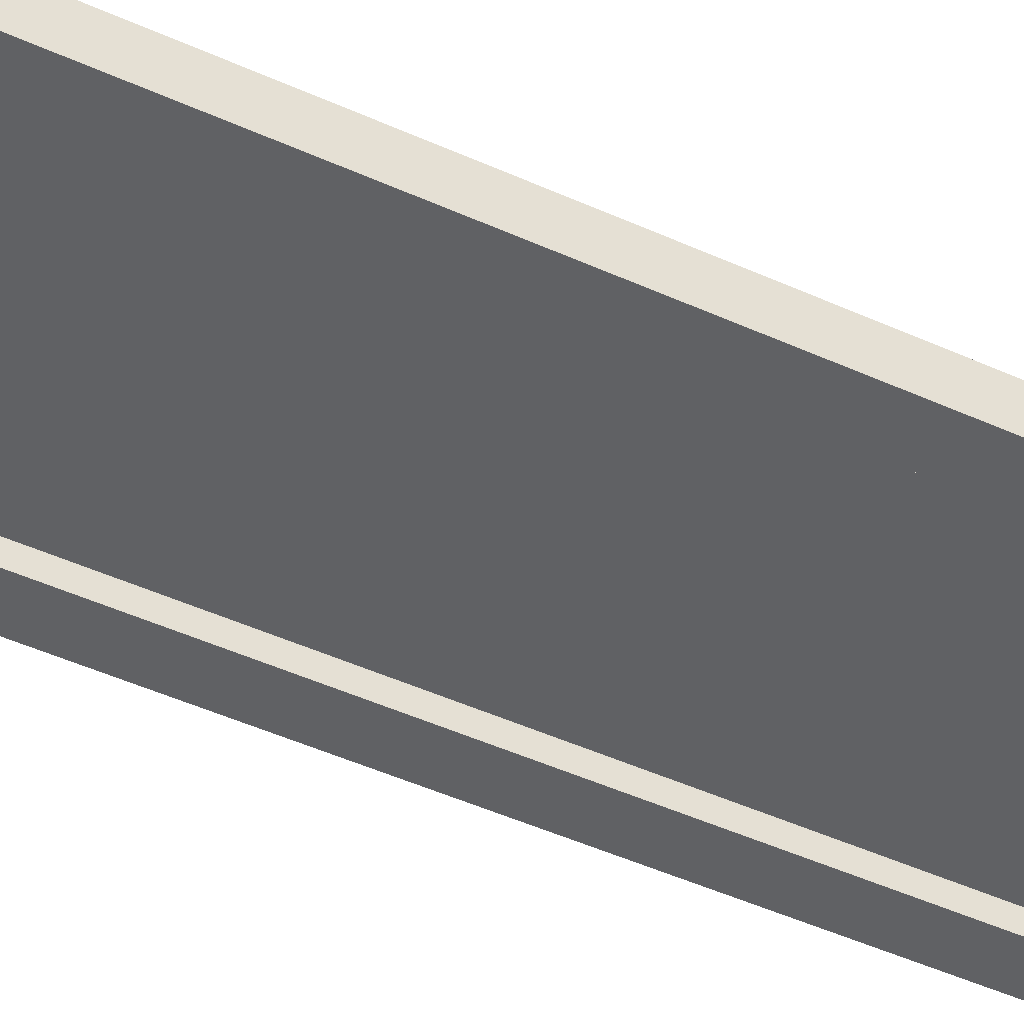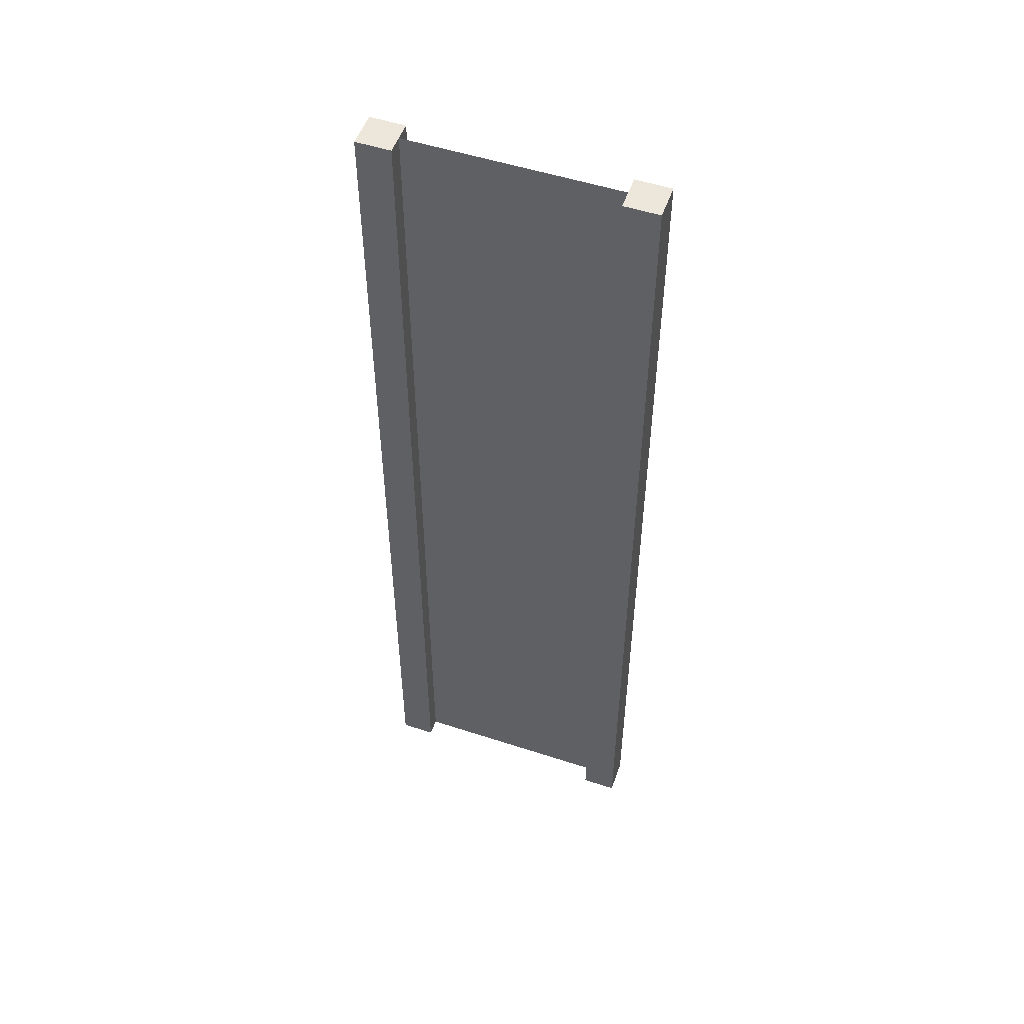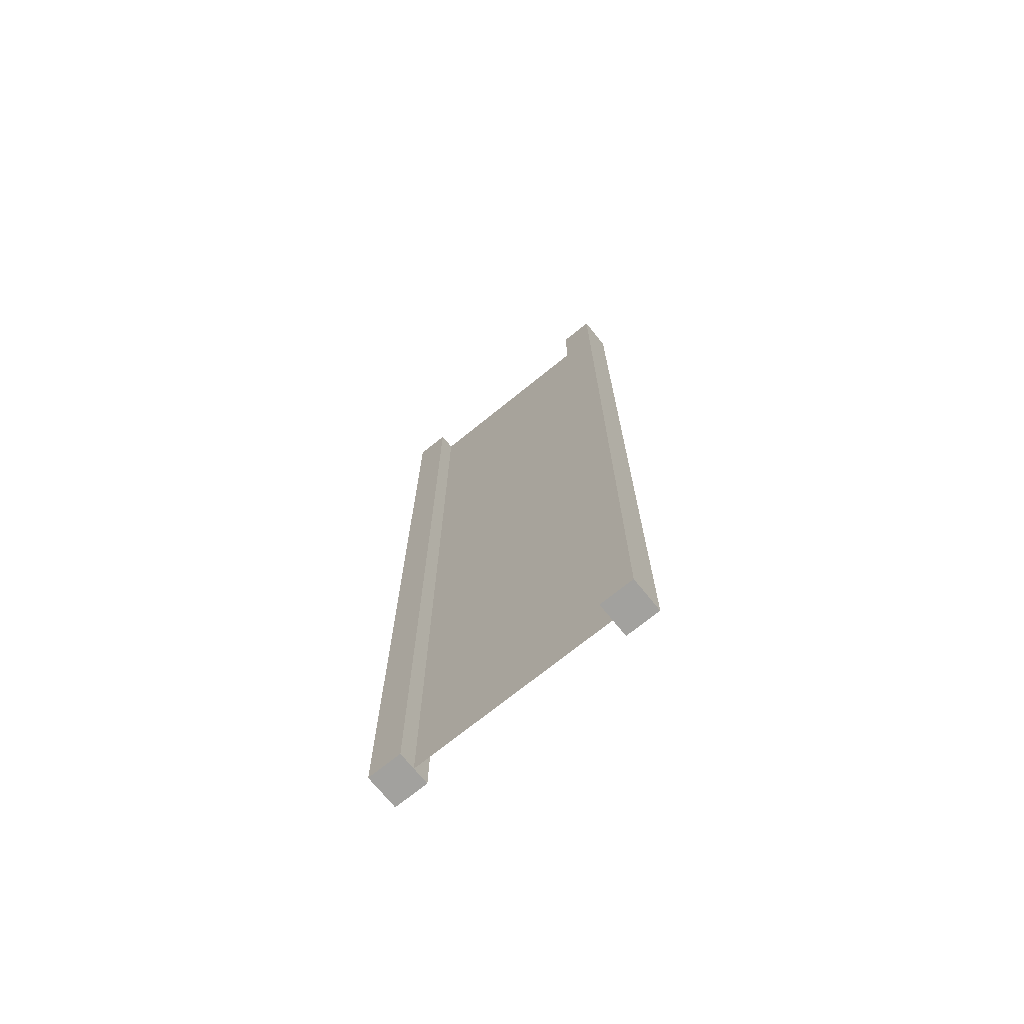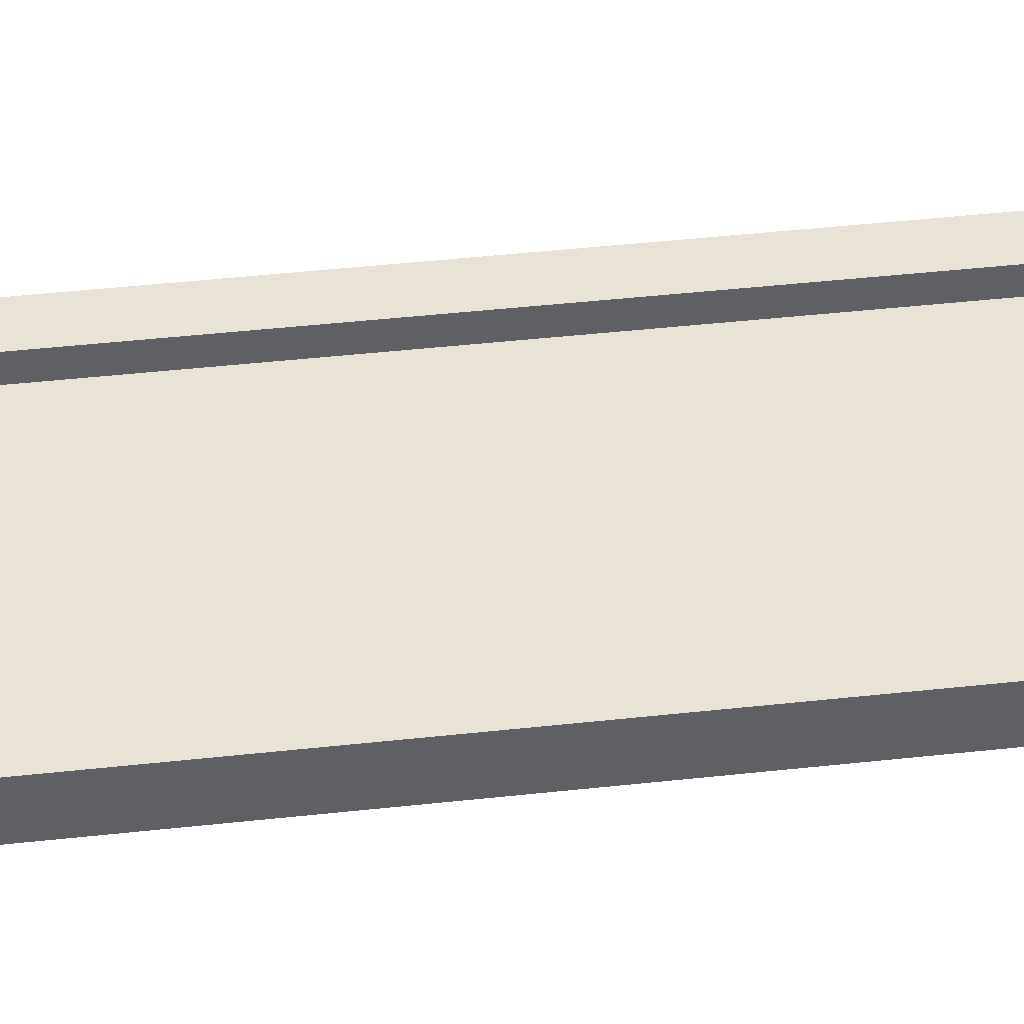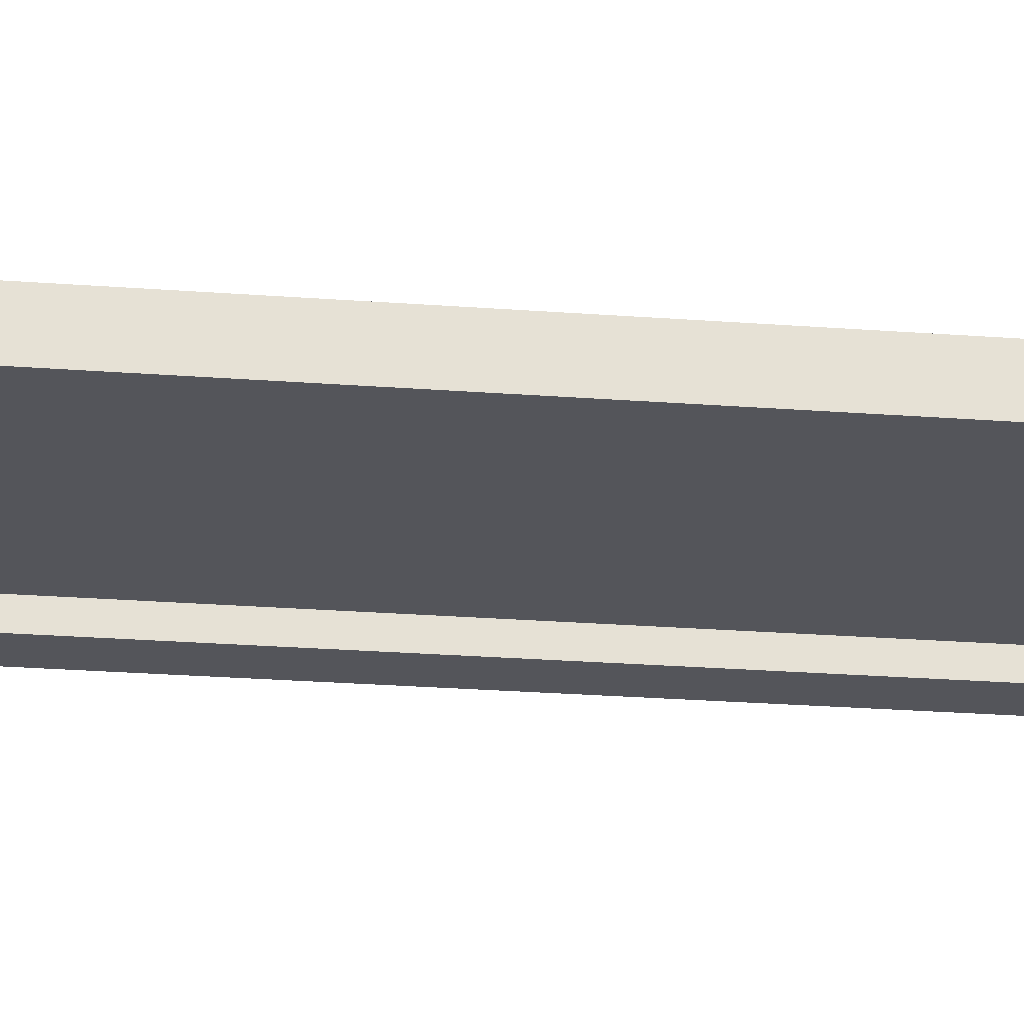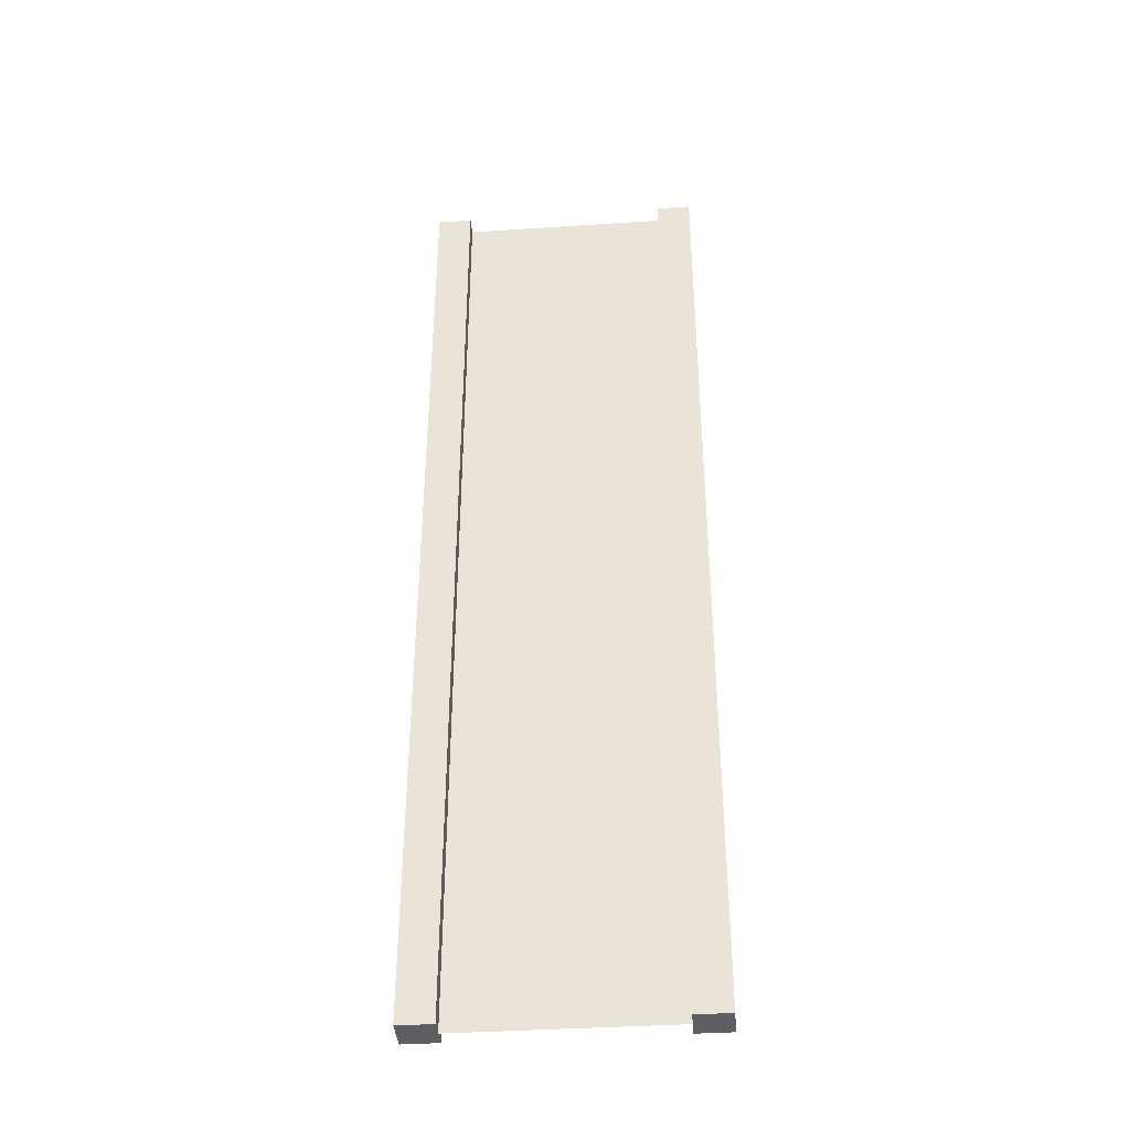
<metadata>
{"format":"obj","ext":"obj","renderer":"f3d","projection":"perspective","resolution":1024,"background":"white","views":[{"elev":-47.0,"azim":-117.3,"up":"+Z"},{"elev":52.3,"azim":-160.6,"up":"+Y"},{"elev":-72.1,"azim":39.0,"up":"+Y"},{"elev":41.7,"azim":82.3,"up":"+Z"},{"elev":-24.9,"azim":-97.1,"up":"+Z"},{"elev":-38.9,"azim":4.7,"up":"+Y"}]}
</metadata>
<code>
v 0.75 -3 0.25
v 1 -3 0.25
v 0.75 4 0.25
v 1 4 0.25
v 1 -3 0.25
v 1 -3 -2.384e-07
v 1 4 0.25
v 1 4 -3.575e-07
v 1 -3 -2.384e-07
v 0.75 -3 -1.49e-07
v 1 4 -3.575e-07
v 0.75 4 -2.085e-07
v -1 -3 4.768e-07
v -1 -3 0.25
v -1 4 4.77e-07
v -1 4 0.25
v 0.75 4 0.25
v 1 4 0.25
v 0.75 4 -2.085e-07
v 1 4 -3.575e-07
v 0.75 -3 -1.49e-07
v 1 -3 -2.384e-07
v 0.75 -3 0.25
v 1 -3 0.25
v -0.75 -3 3.874e-07
v -0.75 -3 0.25
v -1 -3 4.768e-07
v -1 -3 0.25
v -0.75 4 3.28e-07
v -0.75 -3 3.874e-07
v -1 4 4.77e-07
v -1 -3 4.768e-07
v -0.75 -3 0.25
v -0.75 4 0.25
v -1 -3 0.25
v -1 4 0.25
v -0.75 4 0.25
v -0.75 4 3.28e-07
v -1 4 0.25
v -1 4 4.77e-07
v 0.75 -3 0.25
v 0.75 4 0.25
v 0.75 -3 -1.49e-07
v 0.75 4 -2.085e-07
v -0.75 4 0.25
v -0.75 -3 0.25
v -0.75 4 3.28e-07
v -0.75 -3 3.874e-07
v 0.75 -3 0.125
v 0.75 4 0.125
v -0.75 -3 0.125
v -0.75 4 0.125
g submesh0
f 1 2 3
f 2 4 3
f 5 6 7
f 6 8 7
f 9 10 11
f 10 12 11
f 13 14 15
f 14 16 15
f 17 18 19
f 18 20 19
f 21 22 23
f 22 24 23
f 25 26 27
f 26 28 27
f 29 30 31
f 30 32 31
f 33 34 35
f 34 36 35
f 37 38 39
f 38 40 39
f 41 42 43
f 42 44 43
f 45 46 47
f 46 48 47
g submesh1
f 49 50 51
f 50 52 51

</code>
